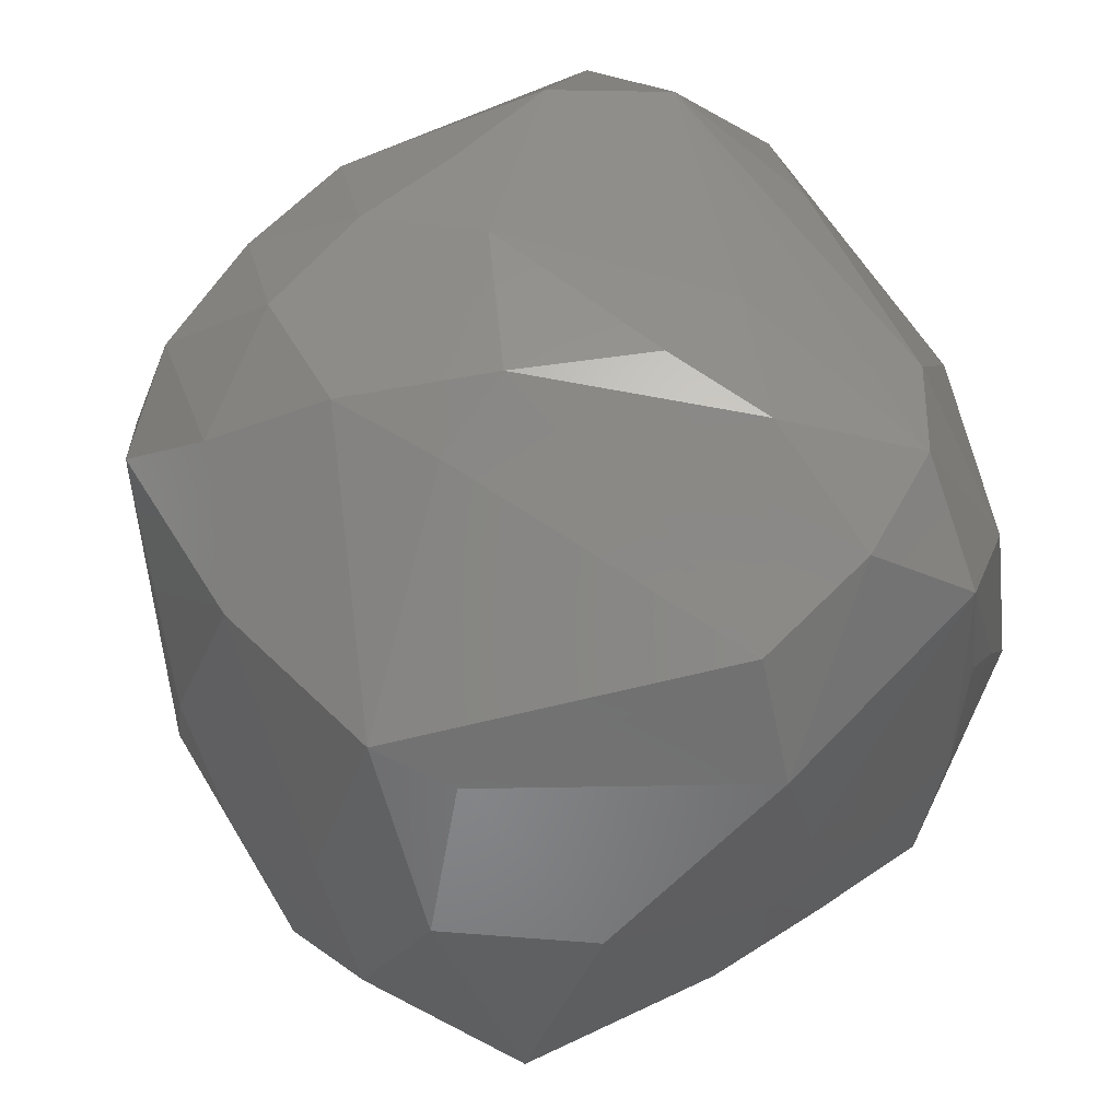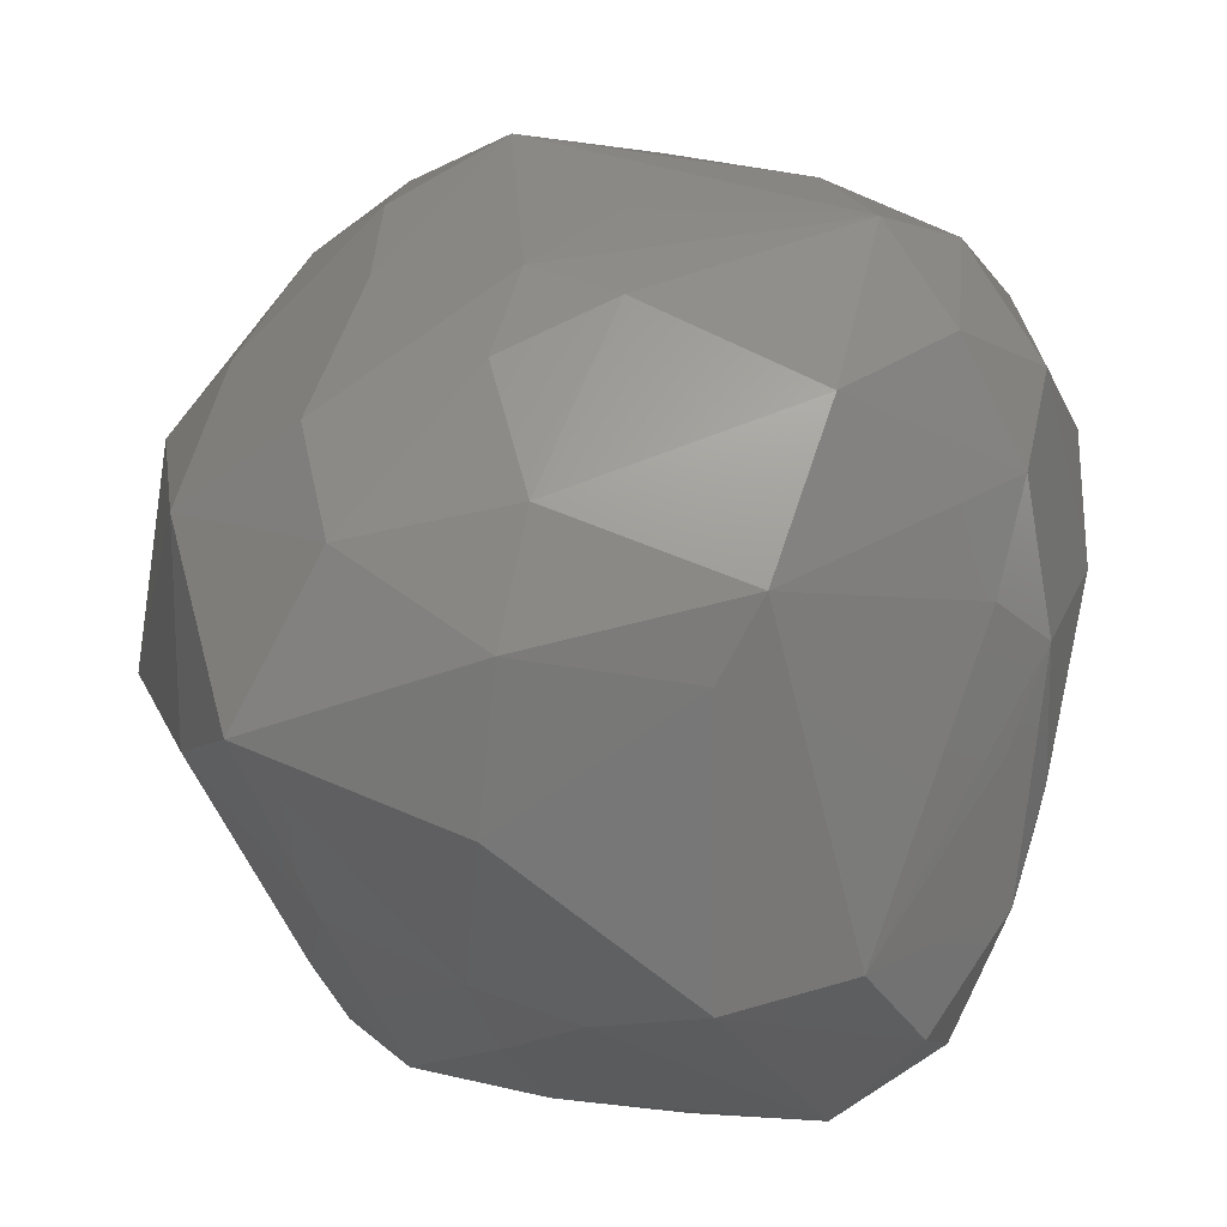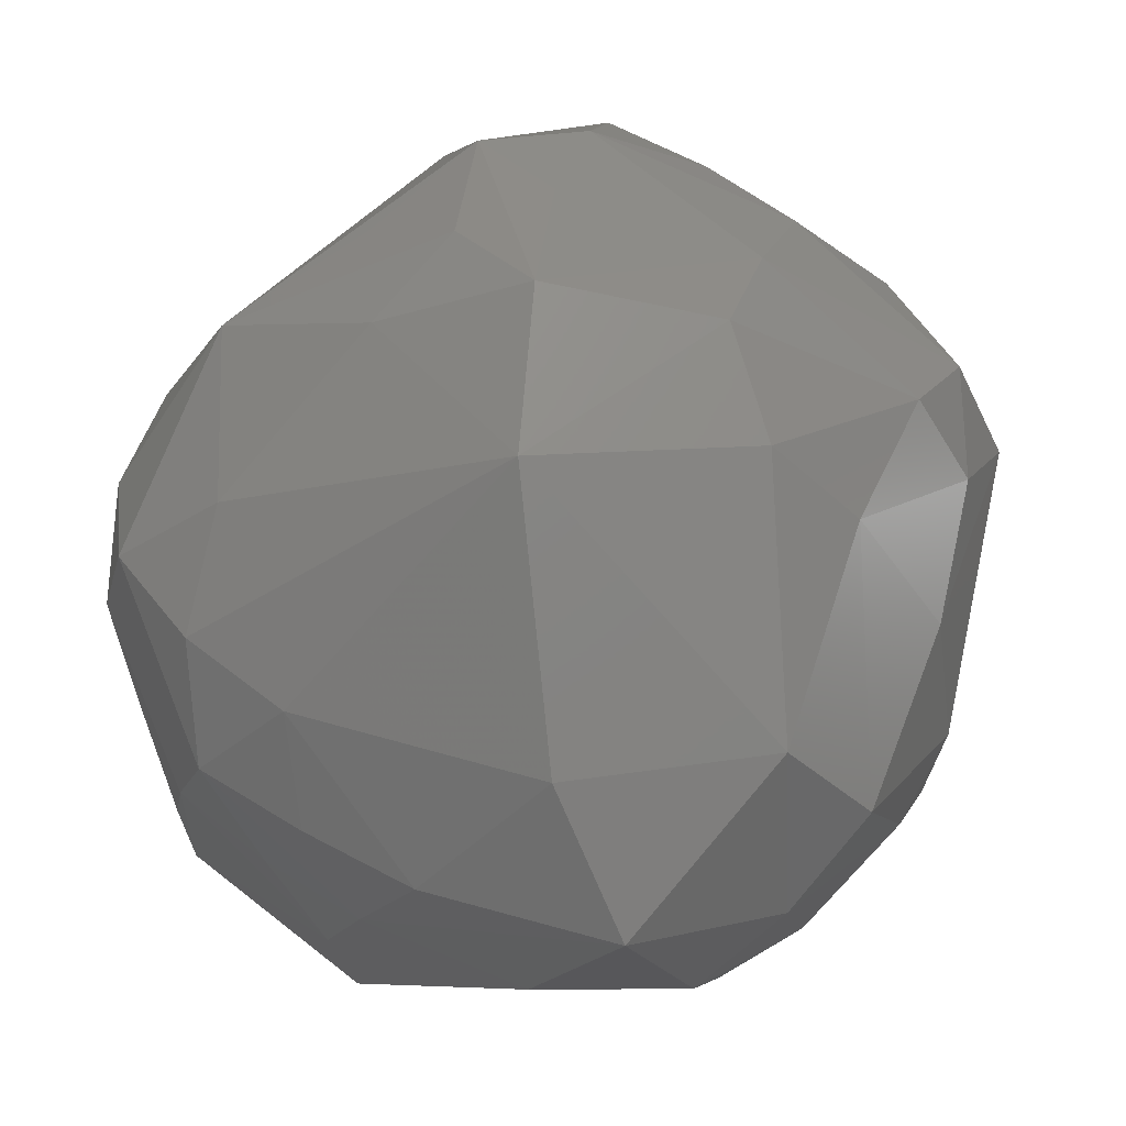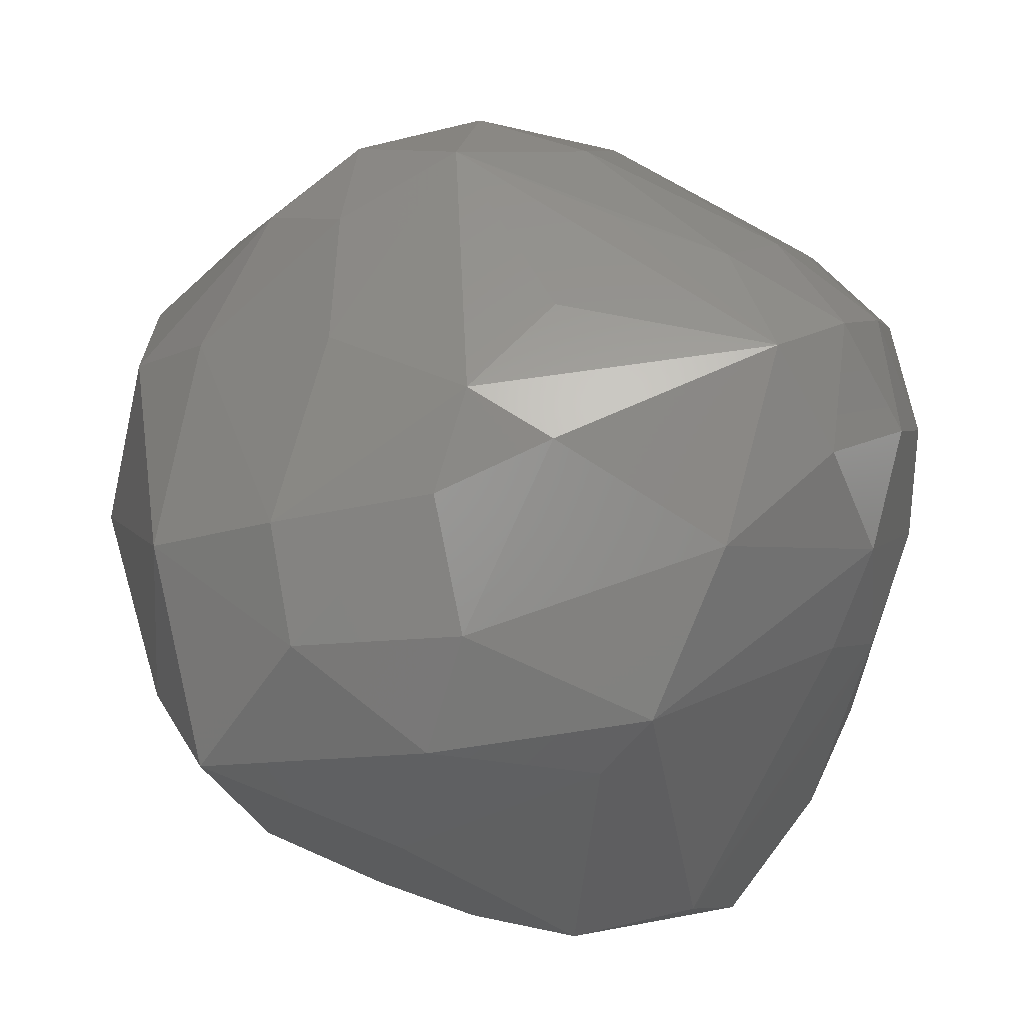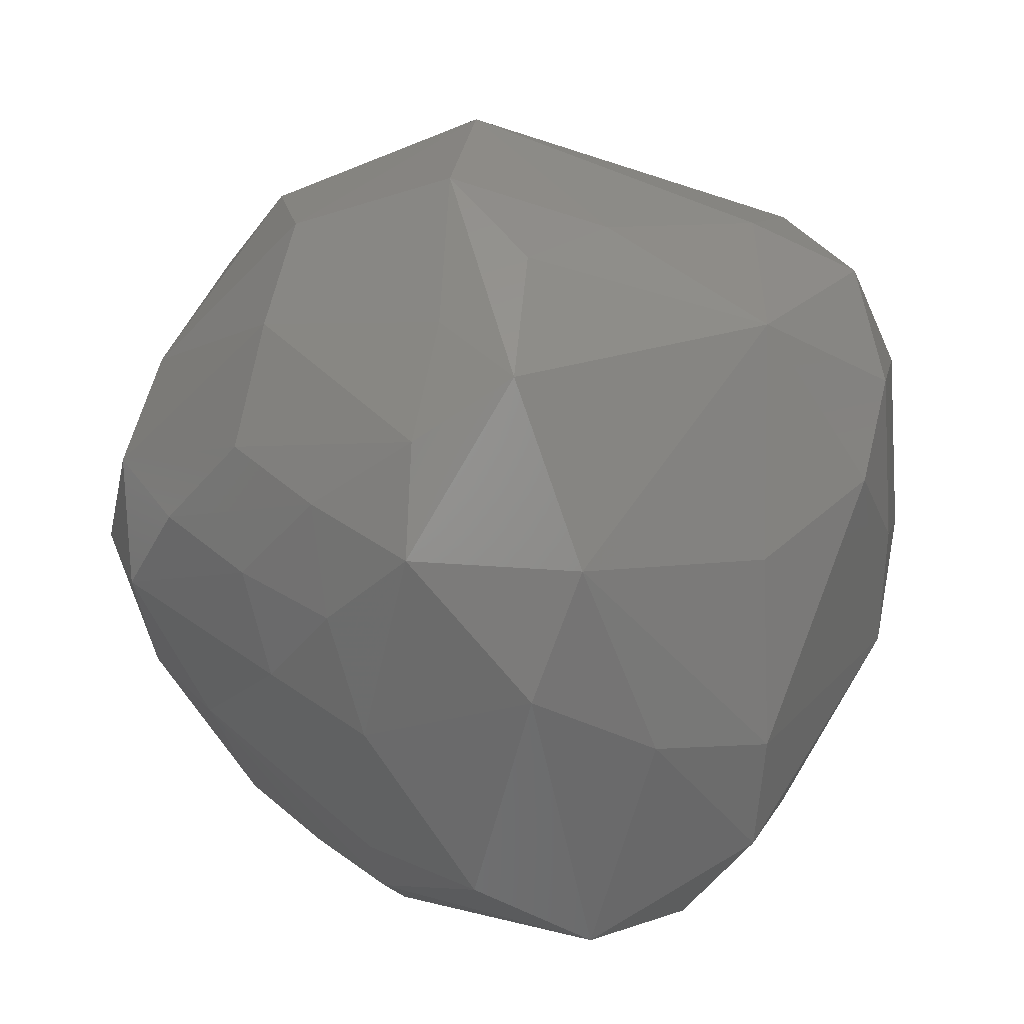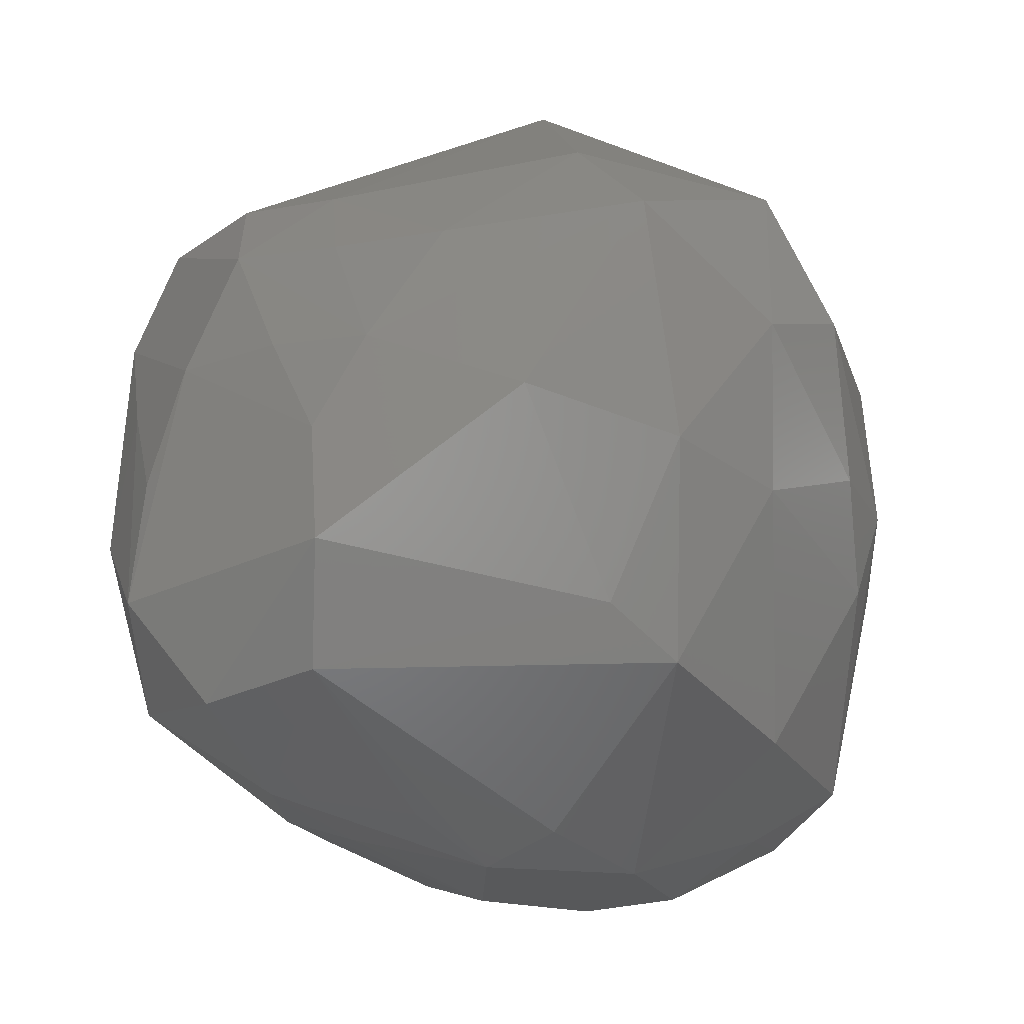
<metadata>
{"format":"stl","ext":"stl","renderer":"f3d","projection":"perspective","resolution":1024,"background":"white","views":[{"elev":-51.0,"azim":-166.6,"up":"+Y"},{"elev":-70.0,"azim":103.1,"up":"+Y"},{"elev":-9.6,"azim":9.6,"up":"+Y"},{"elev":-41.9,"azim":98.3,"up":"+Y"},{"elev":19.0,"azim":-174.5,"up":"+Z"},{"elev":-1.4,"azim":-3.5,"up":"+Z"}]}
</metadata>
<code>
# stl→obj: 102 verts, 200 faces
v 0.3712 0.001047 0.3285
v 0.4308 0.1463 0.2389
v 0.2898 0.06087 0.4303
v -0.2474 -0.4362 -0.1795
v -0.2444 -0.4641 -0.03225
v -0.3704 -0.3576 -0.222
v -0.3209 0.3205 -0.306
v -0.1274 0.3939 -0.4099
v -0.2351 0.2442 -0.4426
v -0.09907 0.205 -0.5007
v -0.5006 -0.1446 -0.04271
v -0.4458 -0.2334 -0.2416
v -0.465 -0.3079 -0.1068
v 0.1352 0.1501 -0.49
v 0.2405 0.05809 -0.4715
v 0.1005 0.001431 -0.5099
v 0.1421 0.2816 -0.406
v 0.07638 0.5133 0.1177
v -0.06448 0.5061 -0.05163
v -0.1196 0.4884 0.1031
v 0.135 0.4627 -0.119
v -0.3179 0.237 0.3272
v -0.03767 0.4362 0.3124
v 0.4562 0.2529 -0.01792
v 0.3565 0.2871 -0.1715
v 0.2545 0.4046 -0.07085
v -0.2968 0.02669 0.4013
v -0.4265 -0.01592 0.3332
v -0.3358 -0.1131 0.3785
v 0.04748 0.03877 0.5271
v -0.1262 0.2057 0.4325
v -0.3401 -0.2445 0.3056
v -0.48 -0.04767 0.209
v -0.402 -0.2568 0.1697
v -0.2492 -0.4186 0.09464
v 0.06539 -0.2773 0.4322
v -0.09844 -0.3761 0.3238
v 0.1271 -0.4368 0.3518
v 0.1634 -0.4741 0.0815
v 0.2804 -0.3984 0.2161
v 0.2793 -0.4062 0.0234
v 0.1625 -0.4555 -0.1722
v -0.3334 0.3466 -0.1618
v -0.4743 0.05823 -0.1348
v -0.441 0.2093 0.1295
v -0.4665 0.08758 0.2195
v -0.3231 0.3342 0.06848
v 0.4712 0.207 0.1262
v 0.2727 0.2863 0.3258
v 0.3903 0.3151 0.09108
v 0.5104 0.1347 0.0009024
v 0.4782 0.076 0.1427
v 0.2978 -0.2454 0.3815
v 0.3717 -0.2942 0.2259
v 0.4092 -0.2453 -0.09631
v 0.3997 -0.1269 -0.3499
v 0.4453 -0.1879 -0.005375
v 0.05789 0.2269 0.492
v 0.0748 0.4638 0.2415
v 0.2484 0.1943 0.4261
v 0.03712 -0.2759 -0.3794
v 0.1393 -0.2165 -0.4366
v -0.04022 -0.2129 -0.4277
v 0.08562 -0.4653 -0.1045
v 0.2016 -0.0914 -0.484
v -0.2018 -0.1872 -0.3964
v -0.0368 -0.04395 -0.4894
v -0.2986 -0.2529 -0.335
v 0.2947 -0.3253 -0.2721
v 0.3907 -0.2925 0.03907
v 0.4577 0.05264 -0.1766
v 0.4197 0.008602 -0.3023
v 0.3383 -0.04074 -0.4283
v 0.3411 0.102 -0.3602
v -0.4523 -0.08669 -0.2429
v -0.2835 -0.09862 -0.382
v -0.4463 -0.2664 0.03336
v -0.4676 -0.1505 0.119
v -0.002386 0.09213 -0.5076
v 0.1438 0.376 -0.3059
v 0.009046 0.4436 -0.3229
v -0.2037 0.4338 -0.1346
v 0.4436 0.1881 -0.1462
v 0.2871 0.3935 0.05236
v 0.1945 0.4422 0.1569
v 0.1759 0.4619 0.02562
v -0.04098 0.3049 0.4179
v -0.2262 -0.1937 0.3855
v -0.1874 -0.401 0.2004
v -0.2956 -0.3361 0.1941
v -0.01113 -0.4757 0.1414
v -0.4792 0.09162 0.02048
v 0.2972 0.3624 0.1972
v 0.4451 -0.08552 0.1548
v 0.4533 -0.07969 -0.1061
v 0.05487 0.3644 0.3542
v 0.2886 -0.1951 -0.4006
v -0.1267 -0.2692 -0.3586
v 0.2413 0.1908 -0.3901
v -0.3568 0.1832 -0.3121
v -0.1516 0.3348 0.3355
v -0.2235 -0.3129 0.3122
f 1 2 3
f 4 5 6
f 7 8 9
f 9 8 10
f 11 12 13
f 12 6 13
f 13 6 5
f 14 10 8
f 14 15 16
f 15 14 17
f 8 17 14
f 18 19 20
f 21 19 18
f 20 22 23
f 20 23 18
f 24 25 26
f 27 28 29
f 27 29 30
f 28 27 22
f 22 27 31
f 31 27 30
f 29 28 32
f 33 32 28
f 33 34 32
f 35 34 13
f 5 35 13
f 36 37 38
f 39 40 38
f 40 39 41
f 41 39 42
f 43 44 45
f 43 7 44
f 46 28 22
f 45 46 22
f 28 46 33
f 22 47 45
f 22 20 47
f 47 43 45
f 47 20 43
f 2 48 49
f 24 50 48
f 48 51 24
f 52 2 1
f 52 51 48
f 2 52 48
f 53 40 54
f 38 40 53
f 53 1 3
f 53 54 1
f 53 36 38
f 30 36 53
f 3 30 53
f 55 56 57
f 31 30 58
f 23 59 18
f 60 2 49
f 3 2 60
f 58 60 49
f 30 60 58
f 60 30 3
f 4 61 42
f 61 62 42
f 61 4 63
f 62 61 63
f 64 5 4
f 42 64 4
f 64 42 39
f 15 65 16
f 66 67 63
f 16 65 67
f 62 67 65
f 63 67 62
f 6 12 68
f 63 68 66
f 6 68 4
f 55 41 69
f 42 69 41
f 69 56 55
f 69 42 62
f 40 70 54
f 41 70 40
f 70 41 55
f 57 54 70
f 70 55 57
f 51 71 72
f 51 56 71
f 72 71 56
f 56 73 72
f 74 72 73
f 73 15 74
f 65 15 73
f 12 75 9
f 44 75 11
f 75 12 11
f 9 10 76
f 68 76 66
f 66 76 67
f 67 76 10
f 12 76 68
f 12 9 76
f 77 13 34
f 78 33 11
f 13 78 11
f 77 78 13
f 34 33 78
f 78 77 34
f 16 79 14
f 79 10 14
f 67 79 16
f 79 67 10
f 80 25 17
f 80 26 25
f 26 80 21
f 19 21 81
f 81 8 19
f 21 80 81
f 17 81 80
f 81 17 8
f 8 82 19
f 7 82 8
f 82 7 43
f 19 82 20
f 82 43 20
f 83 25 24
f 83 74 25
f 72 74 83
f 51 83 24
f 51 72 83
f 50 24 84
f 84 24 26
f 50 84 85
f 59 85 18
f 86 21 18
f 86 26 21
f 26 86 84
f 18 85 86
f 84 86 85
f 22 31 87
f 23 87 58
f 58 87 31
f 32 88 29
f 88 37 36
f 29 88 30
f 36 30 88
f 37 89 38
f 35 5 89
f 32 34 90
f 34 35 90
f 90 89 32
f 90 35 89
f 91 39 38
f 38 89 91
f 91 89 5
f 5 64 91
f 39 91 64
f 45 92 46
f 92 45 44
f 11 92 44
f 46 92 33
f 92 11 33
f 49 48 93
f 48 50 93
f 85 93 50
f 85 59 93
f 59 49 93
f 94 1 54
f 1 94 52
f 94 54 57
f 51 52 94
f 51 94 57
f 95 51 57
f 95 56 51
f 57 56 95
f 49 59 96
f 96 58 49
f 96 59 23
f 23 58 96
f 65 97 62
f 97 73 56
f 73 97 65
f 56 69 97
f 97 69 62
f 68 98 4
f 98 63 4
f 98 68 63
f 74 99 25
f 99 17 25
f 99 74 15
f 17 99 15
f 100 7 9
f 75 100 9
f 100 44 7
f 44 100 75
f 23 101 87
f 101 22 87
f 101 23 22
f 102 37 88
f 88 32 102
f 37 102 89
f 102 32 89

</code>
